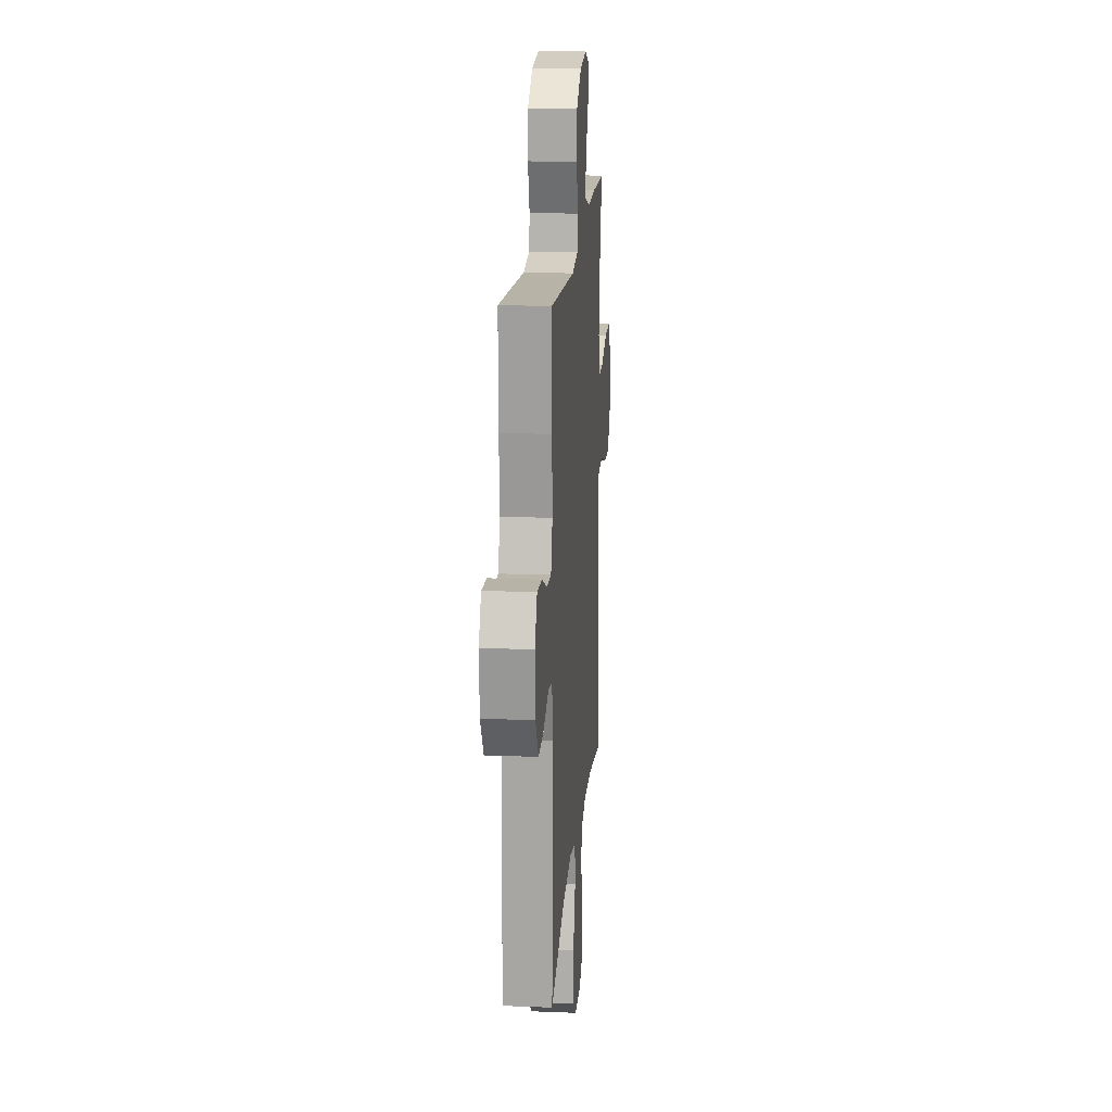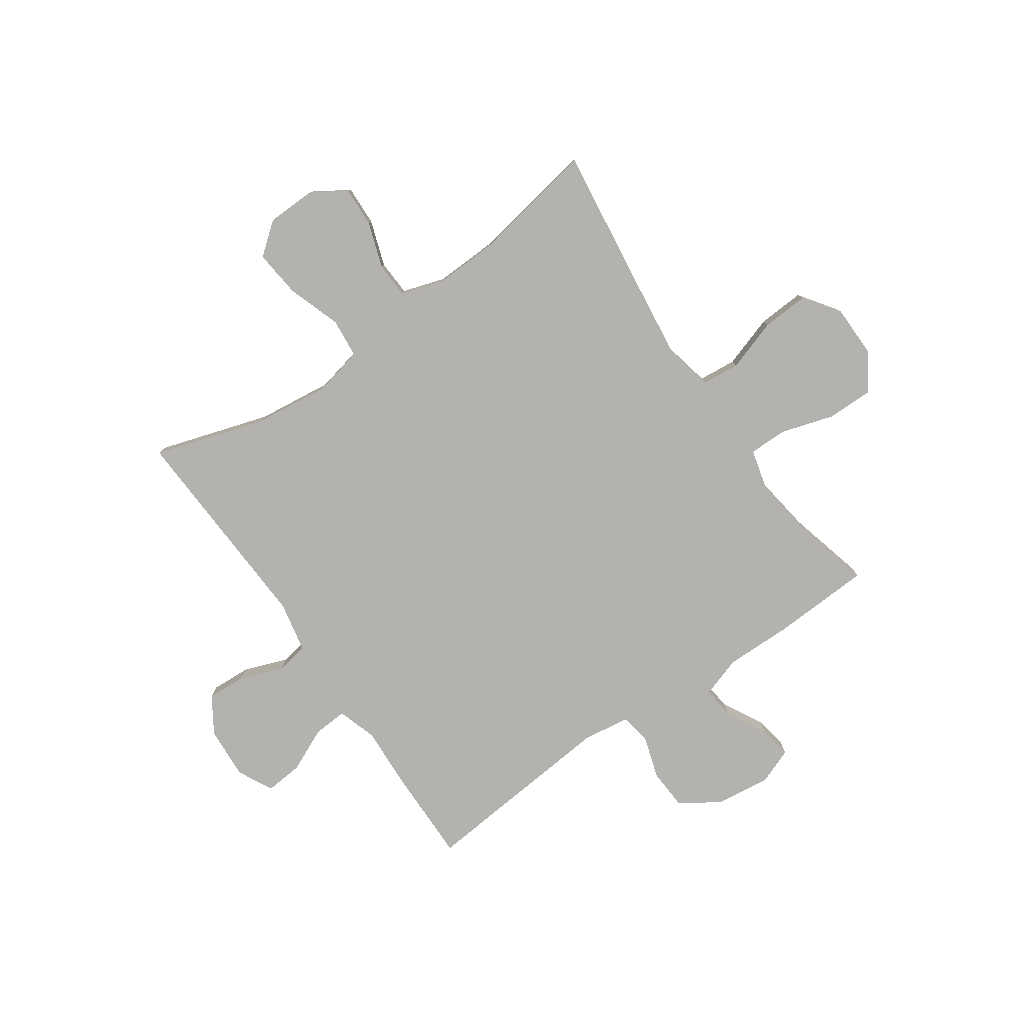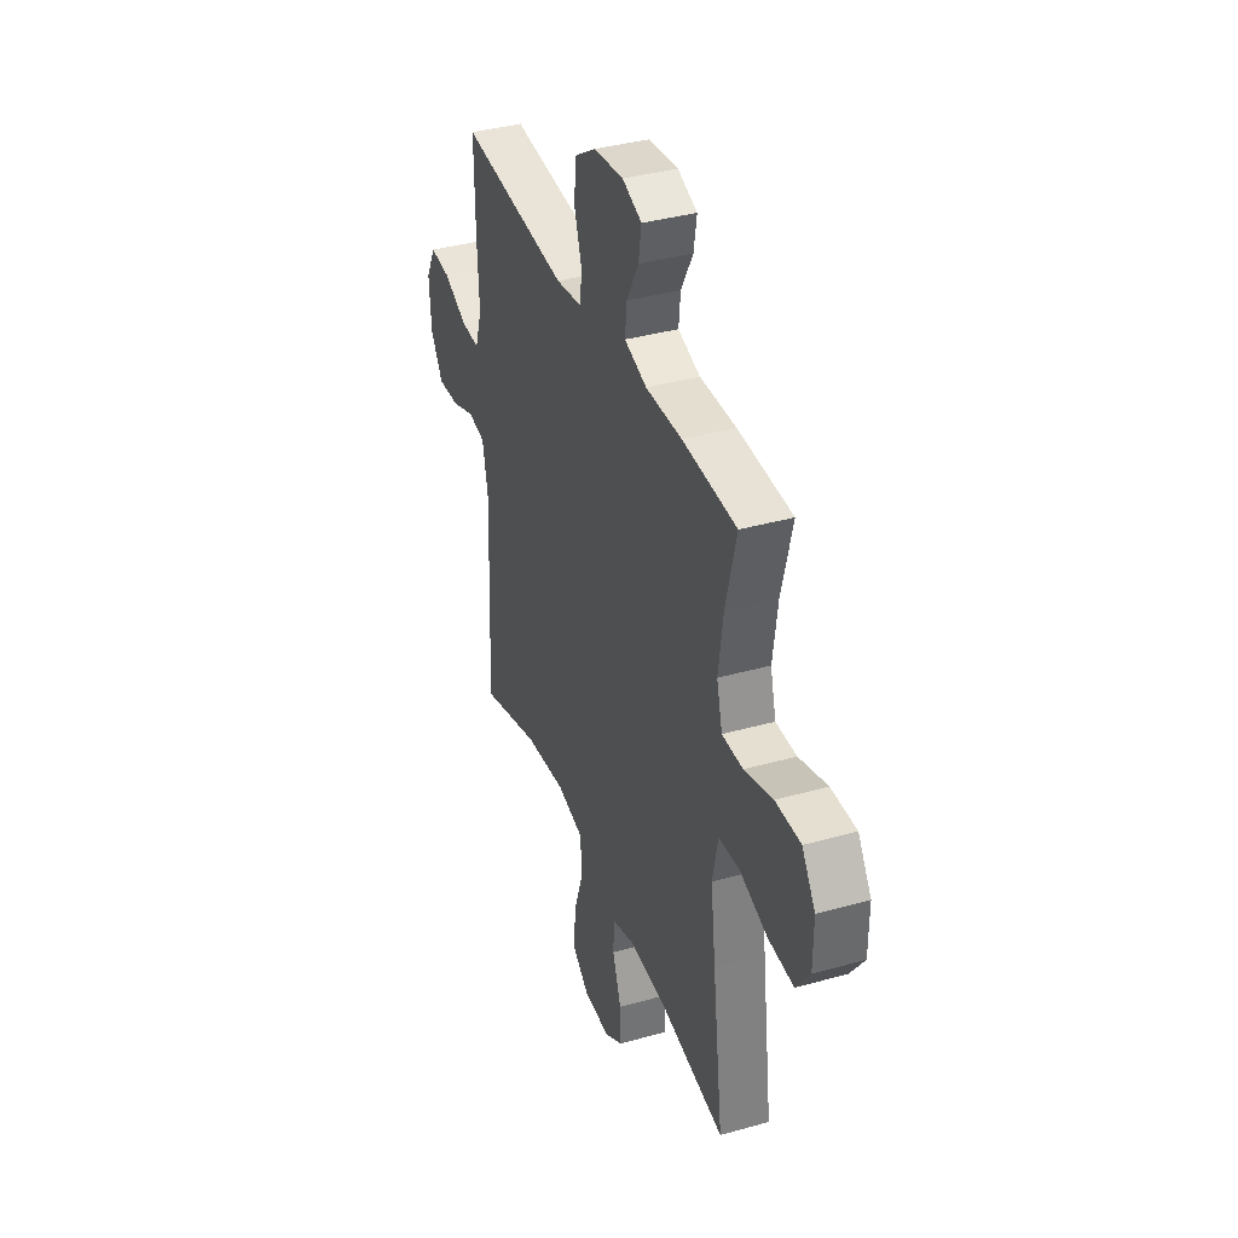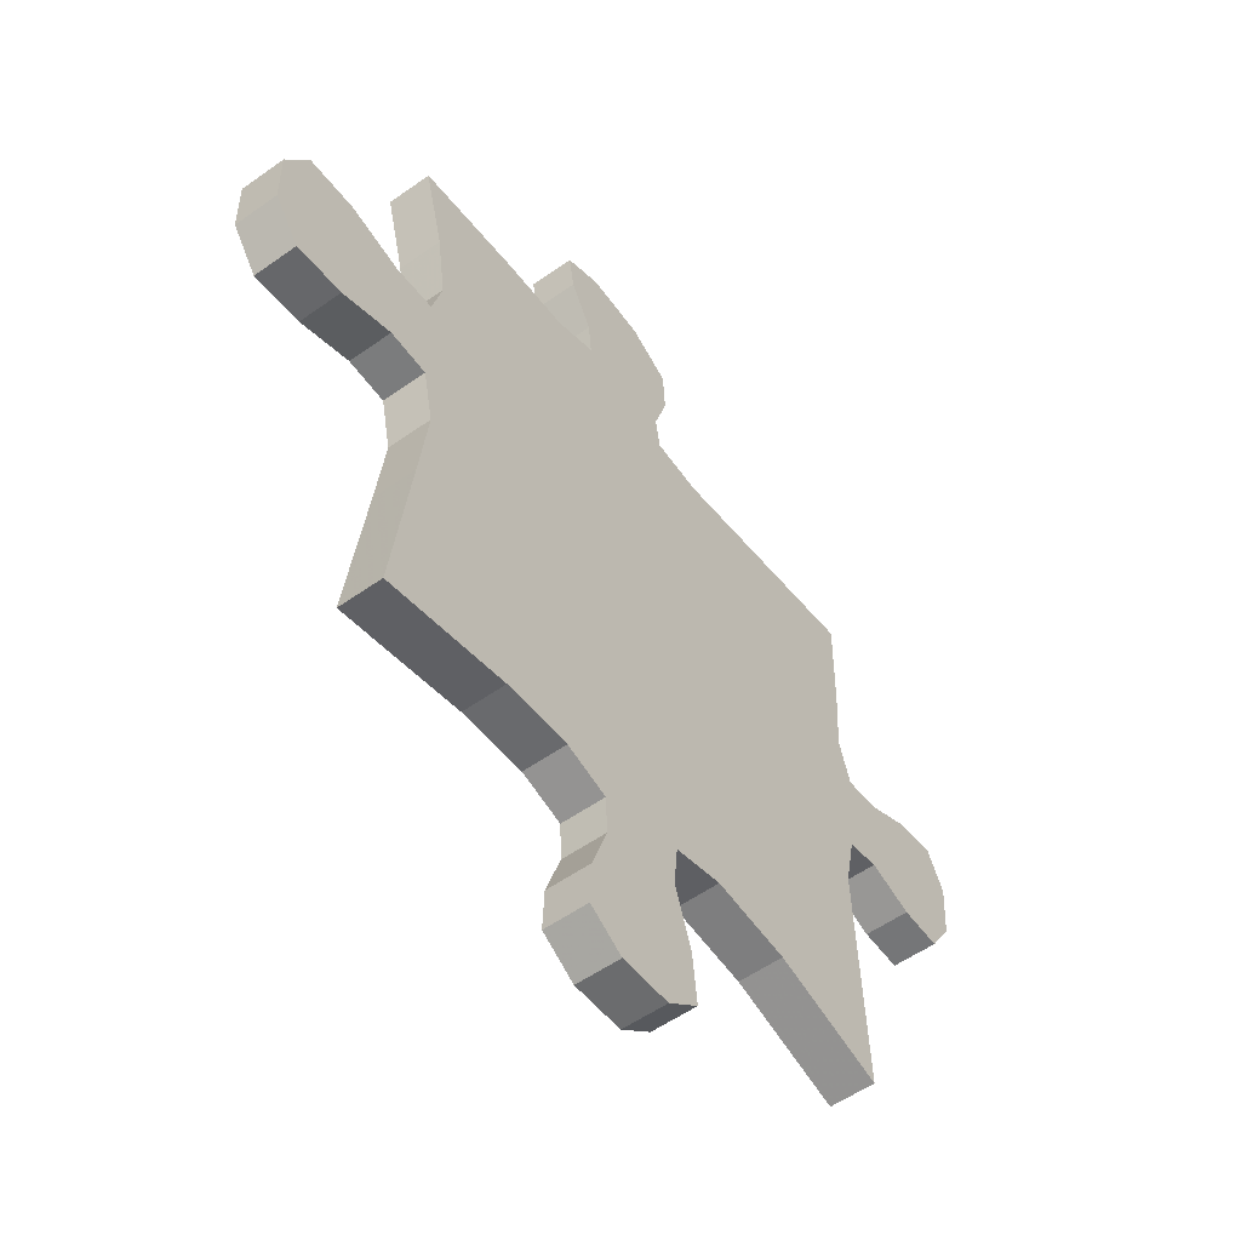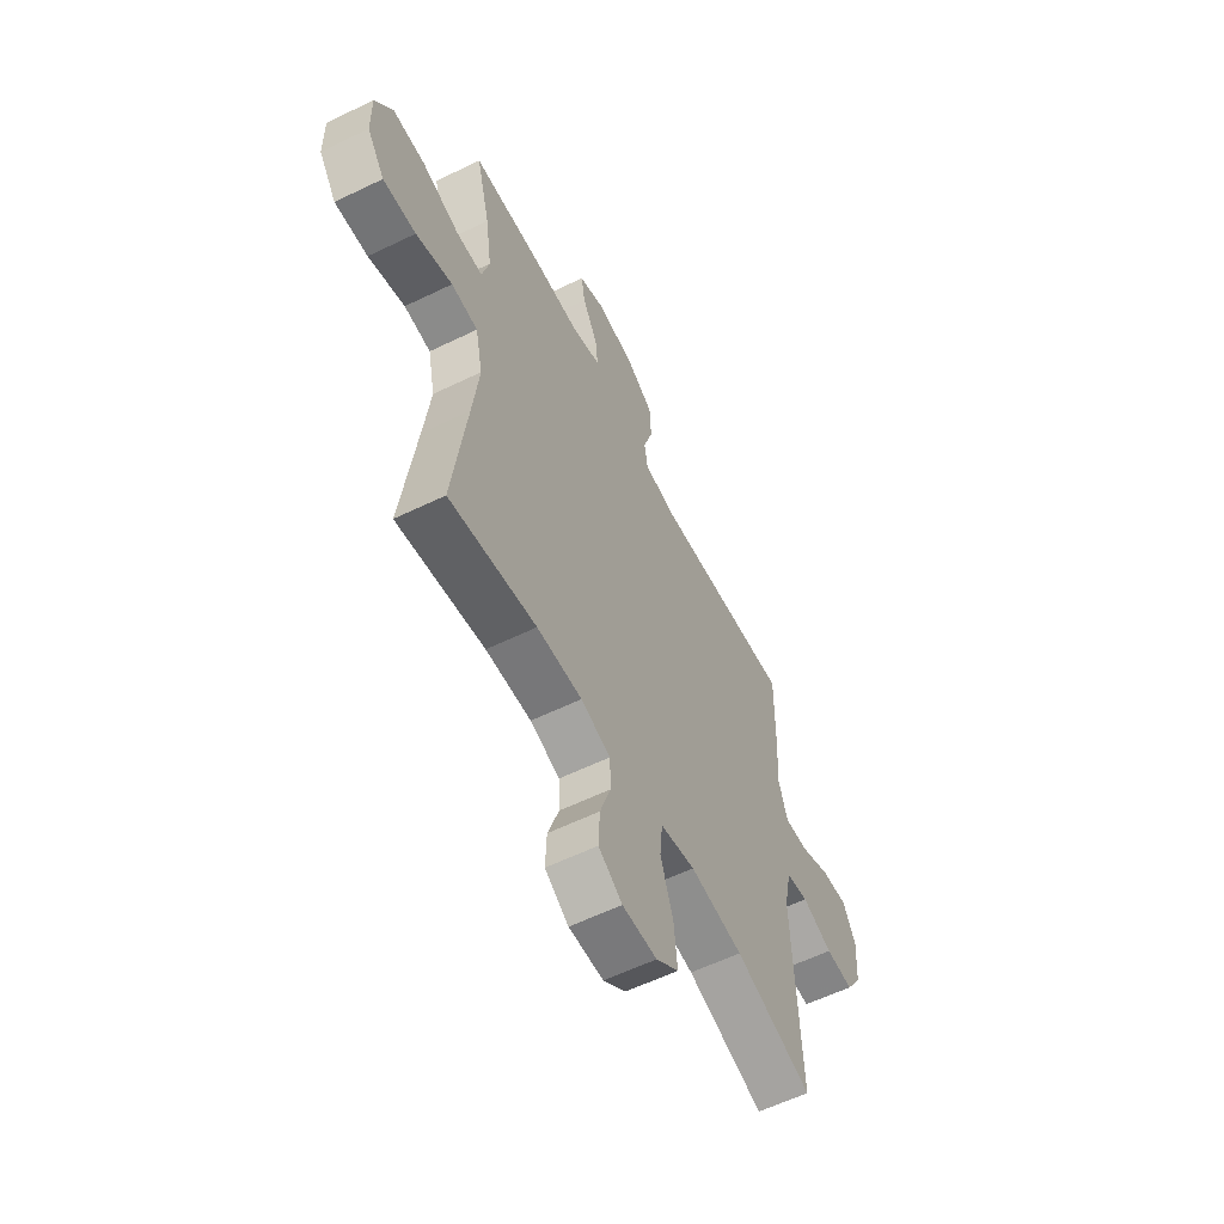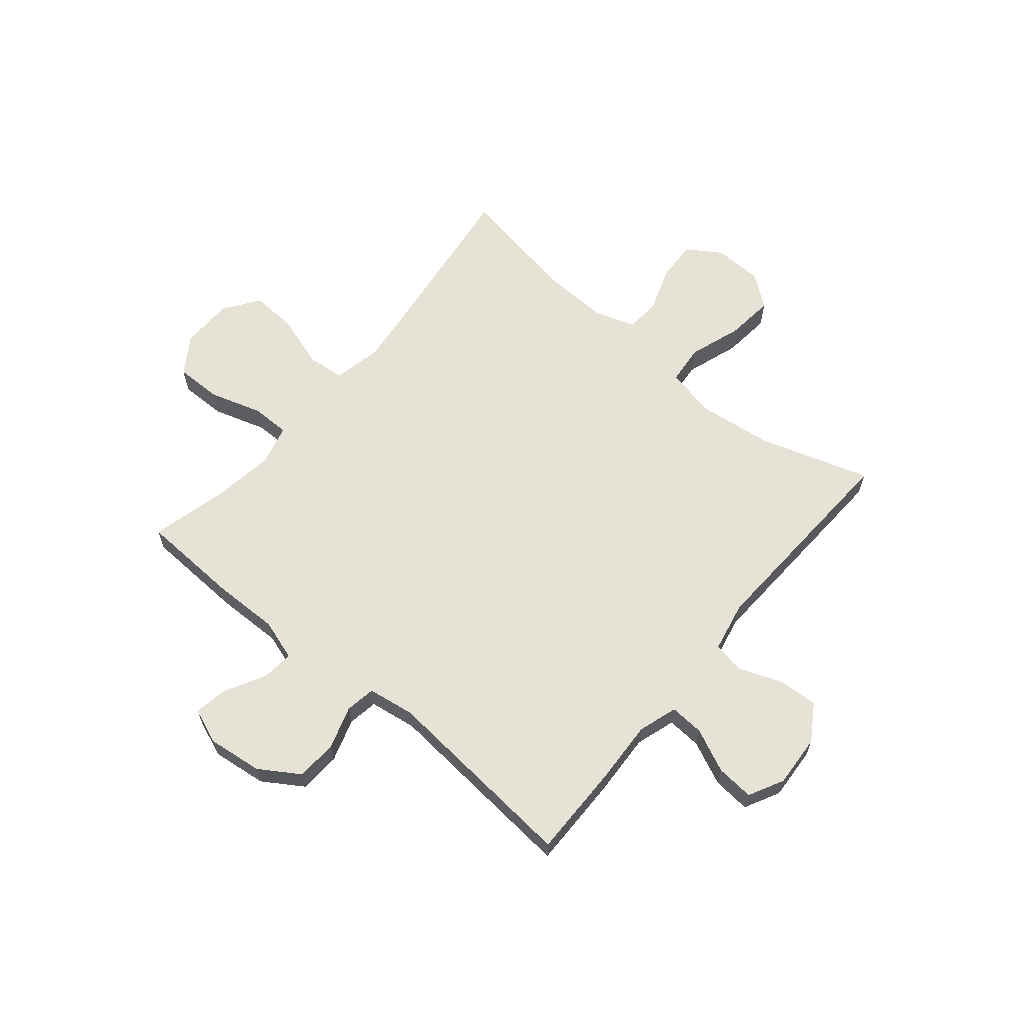
<metadata>
{"format":"obj","ext":"obj","renderer":"f3d","projection":"perspective","resolution":1024,"background":"white","views":[{"elev":17.6,"azim":94.6,"up":"+Z"},{"elev":-79.8,"azim":-145.1,"up":"+Y"},{"elev":37.5,"azim":-109.8,"up":"+Z"},{"elev":-54.5,"azim":-53.0,"up":"+Z"},{"elev":-58.9,"azim":-63.4,"up":"+Z"},{"elev":63.2,"azim":39.9,"up":"+Y"}]}
</metadata>
<code>
v 0.5 0.07 -0.5
v 0.298 0.07 -0.436
v 0.16 0.07 -0.419
v 0.069 0.07 -0.439
v 0.062 0.07 -0.51
v 0.095 0.07 -0.608
v 0.104 0.07 -0.695
v 0.045 0.07 -0.741
v -0.045 0.07 -0.743
v -0.107 0.07 -0.703
v -0.104 0.07 -0.63
v -0.075 0.07 -0.546
v -0.078 0.07 -0.481
v -0.155 0.07 -0.456
v -0.273 0.07 -0.46
v -0.5 0.07 -0.5
v -0.464 0.07 -0.224
v -0.447 0.07 -0.087
v -0.466 0.07 0.003
v -0.535 0.07 0.01
v -0.63 0.07 -0.021
v -0.716 0.07 -0.026
v -0.762 0.07 0.039
v -0.763 0.07 0.135
v -0.718 0.07 0.203
v -0.633 0.07 0.202
v -0.537 0.07 0.172
v -0.467 0.07 0.172
v -0.448 0.07 0.245
v -0.464 0.07 0.358
v -0.5 0.07 0.5
v -0.318 0.07 0.508
v -0.196 0.07 0.506
v -0.121 0.07 0.53
v -0.127 0.07 0.589
v -0.167 0.07 0.663
v -0.177 0.07 0.724
v -0.112 0.07 0.749
v -0.012 0.07 0.737
v 0.061 0.07 0.69
v 0.065 0.07 0.615
v 0.04 0.07 0.536
v 0.049 0.07 0.481
v 0.135 0.07 0.468
v 0.5 0.07 0.5
v 0.498 0.07 0.329
v 0.492 0.07 0.213
v 0.515 0.07 0.141
v 0.578 0.07 0.145
v 0.657 0.07 0.181
v 0.726 0.07 0.187
v 0.759 0.07 0.123
v 0.753 0.07 0.027
v 0.711 0.07 -0.039
v 0.639 0.07 -0.035
v 0.559 0.07 -0.005
v 0.501 0.07 -0.015
v 0.482 0.07 -0.107
v 0.5 0 -0.5
v 0.298 0 -0.436
v 0.16 0 -0.419
v 0.069 0 -0.439
v 0.062 0 -0.51
v 0.095 0 -0.608
v 0.104 0 -0.695
v 0.045 0 -0.741
v -0.045 0 -0.743
v -0.107 0 -0.703
v -0.104 0 -0.63
v -0.075 0 -0.546
v -0.078 0 -0.481
v -0.155 0 -0.456
v -0.273 0 -0.46
v -0.5 0 -0.5
v -0.464 0 -0.224
v -0.447 0 -0.087
v -0.466 0 0.003
v -0.535 0 0.01
v -0.63 0 -0.021
v -0.716 0 -0.026
v -0.762 0 0.039
v -0.763 0 0.135
v -0.718 0 0.203
v -0.633 0 0.202
v -0.537 0 0.172
v -0.467 0 0.172
v -0.448 0 0.245
v -0.464 0 0.358
v -0.5 0 0.5
v -0.318 0 0.508
v -0.196 0 0.506
v -0.121 0 0.53
v -0.127 0 0.589
v -0.167 0 0.663
v -0.177 0 0.724
v -0.112 0 0.749
v -0.012 0 0.737
v 0.061 0 0.69
v 0.065 0 0.615
v 0.04 0 0.536
v 0.049 0 0.481
v 0.135 0 0.468
v 0.5 0 0.5
v 0.498 0 0.329
v 0.492 0 0.213
v 0.515 0 0.141
v 0.578 0 0.145
v 0.657 0 0.181
v 0.726 0 0.187
v 0.759 0 0.123
v 0.753 0 0.027
v 0.711 0 -0.039
v 0.639 0 -0.035
v 0.559 0 -0.005
v 0.501 0 -0.015
v 0.482 0 -0.107
f 53 54 55 56
f 51 52 53 56
f 49 50 51 56
f 48 49 56 57
f 47 48 57 58
f 44 45 46 47
f 43 44 47 58
f 39 40 41 42
f 39 42 43
f 38 39 43
f 35 36 37 38
f 34 35 38 43
f 33 34 43 58
f 30 31 32 33
f 29 30 33 58
f 24 25 26 27
f 24 27 28
f 23 24 28
f 20 21 22 23
f 19 20 23 28
f 18 19 28 29
f 15 16 17
f 14 15 17 18
f 13 14 18 29
f 9 10 11 12
f 9 12 13
f 8 9 13
f 5 6 7 8
f 5 8 13
f 4 5 13 29
f 29 58 1 2
f 3 4 29
f 2 3 29
f 114 113 112 111
f 114 111 110 109
f 114 109 108 107
f 115 114 107 106
f 116 115 106 105
f 105 104 103 102
f 116 105 102 101
f 100 99 98 97
f 101 100 97
f 101 97 96
f 96 95 94 93
f 101 96 93 92
f 116 101 92 91
f 91 90 89 88
f 116 91 88 87
f 85 84 83 82
f 86 85 82
f 86 82 81
f 81 80 79 78
f 86 81 78 77
f 87 86 77 76
f 75 74 73
f 76 75 73 72
f 87 76 72 71
f 70 69 68 67
f 71 70 67
f 71 67 66
f 66 65 64 63
f 71 66 63
f 87 71 63 62
f 60 59 116 87
f 87 62 61
f 87 61 60
f 1 59 60 2
f 2 60 61 3
f 3 61 62 4
f 4 62 63 5
f 5 63 64 6
f 6 64 65 7
f 7 65 66 8
f 8 66 67 9
f 9 67 68 10
f 10 68 69 11
f 11 69 70 12
f 12 70 71 13
f 13 71 72 14
f 14 72 73 15
f 15 73 74 16
f 16 74 75 17
f 17 75 76 18
f 18 76 77 19
f 19 77 78 20
f 20 78 79 21
f 21 79 80 22
f 22 80 81 23
f 23 81 82 24
f 24 82 83 25
f 25 83 84 26
f 26 84 85 27
f 27 85 86 28
f 28 86 87 29
f 29 87 88 30
f 30 88 89 31
f 31 89 90 32
f 32 90 91 33
f 33 91 92 34
f 34 92 93 35
f 35 93 94 36
f 36 94 95 37
f 37 95 96 38
f 38 96 97 39
f 39 97 98 40
f 40 98 99 41
f 41 99 100 42
f 42 100 101 43
f 43 101 102 44
f 44 102 103 45
f 45 103 104 46
f 46 104 105 47
f 47 105 106 48
f 48 106 107 49
f 49 107 108 50
f 50 108 109 51
f 51 109 110 52
f 52 110 111 53
f 53 111 112 54
f 54 112 113 55
f 55 113 114 56
f 56 114 115 57
f 57 115 116 58
f 58 116 59 1

</code>
